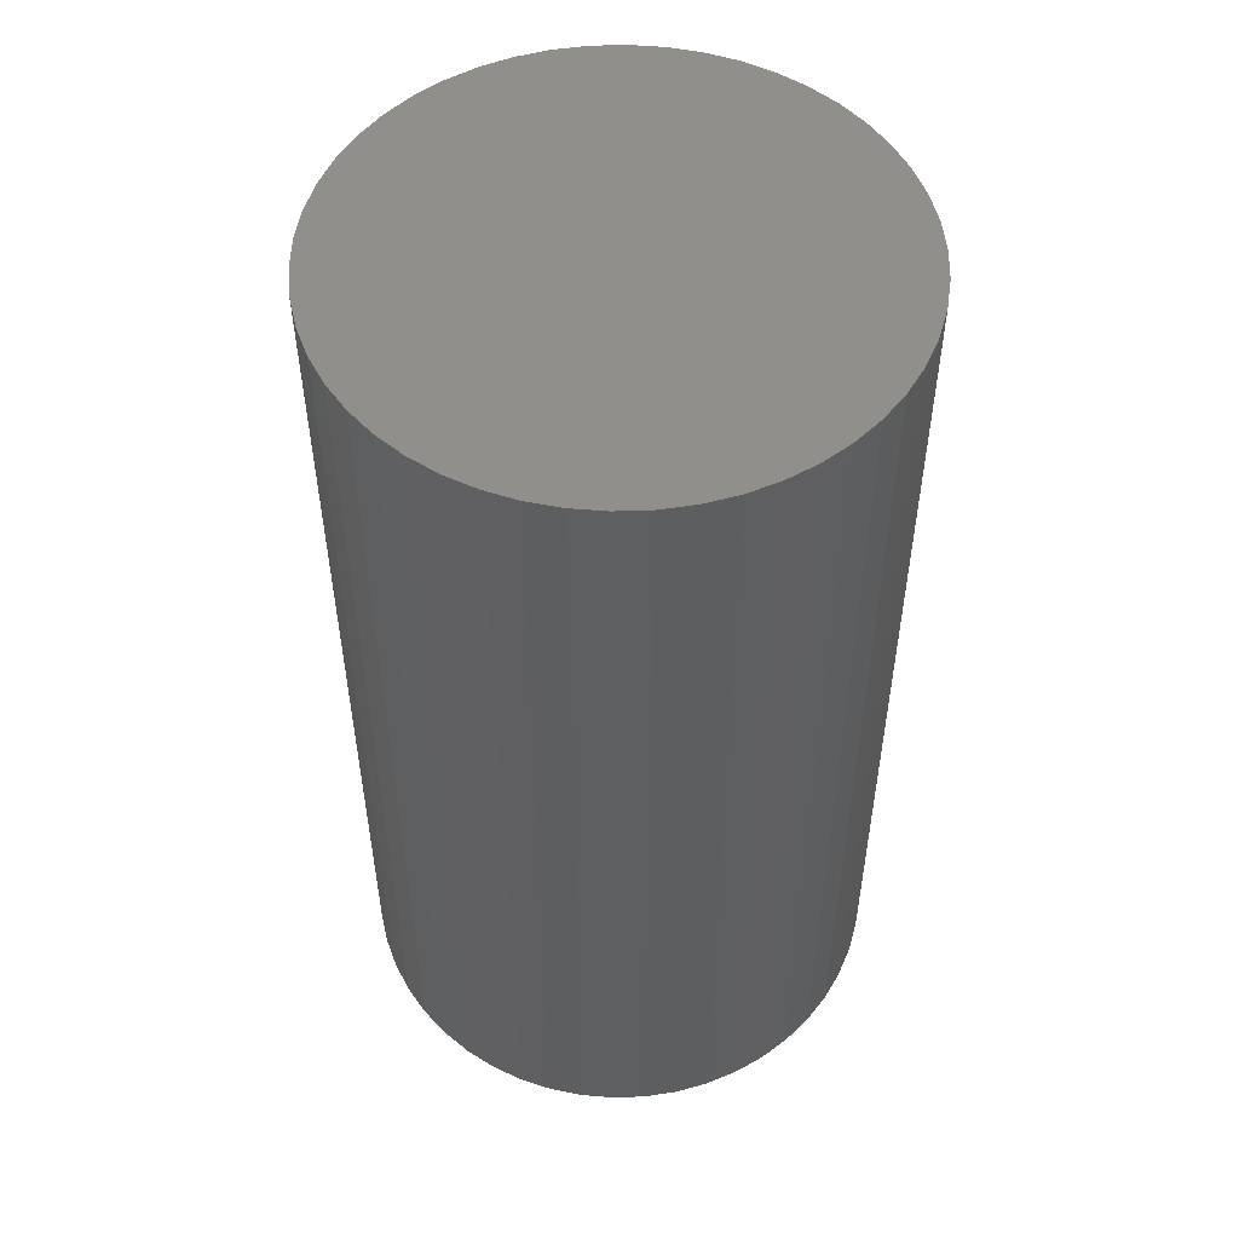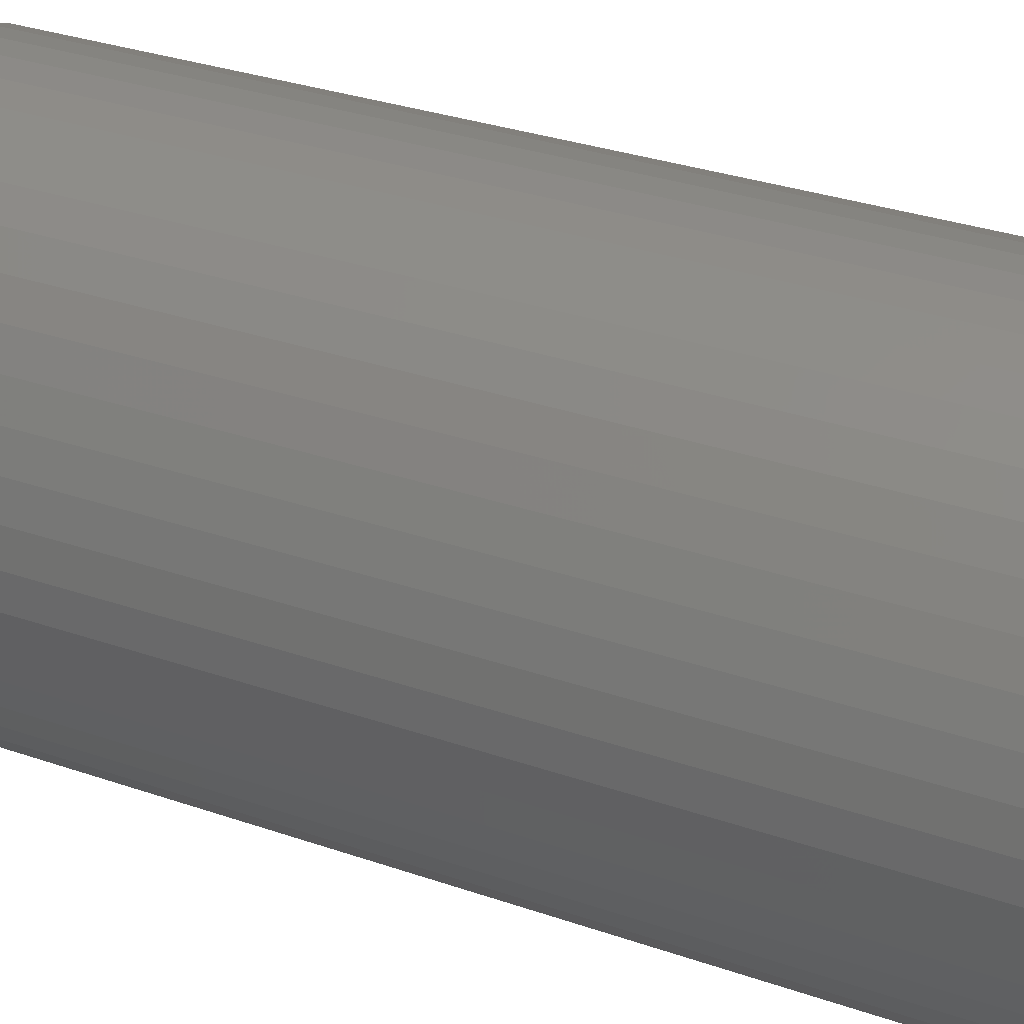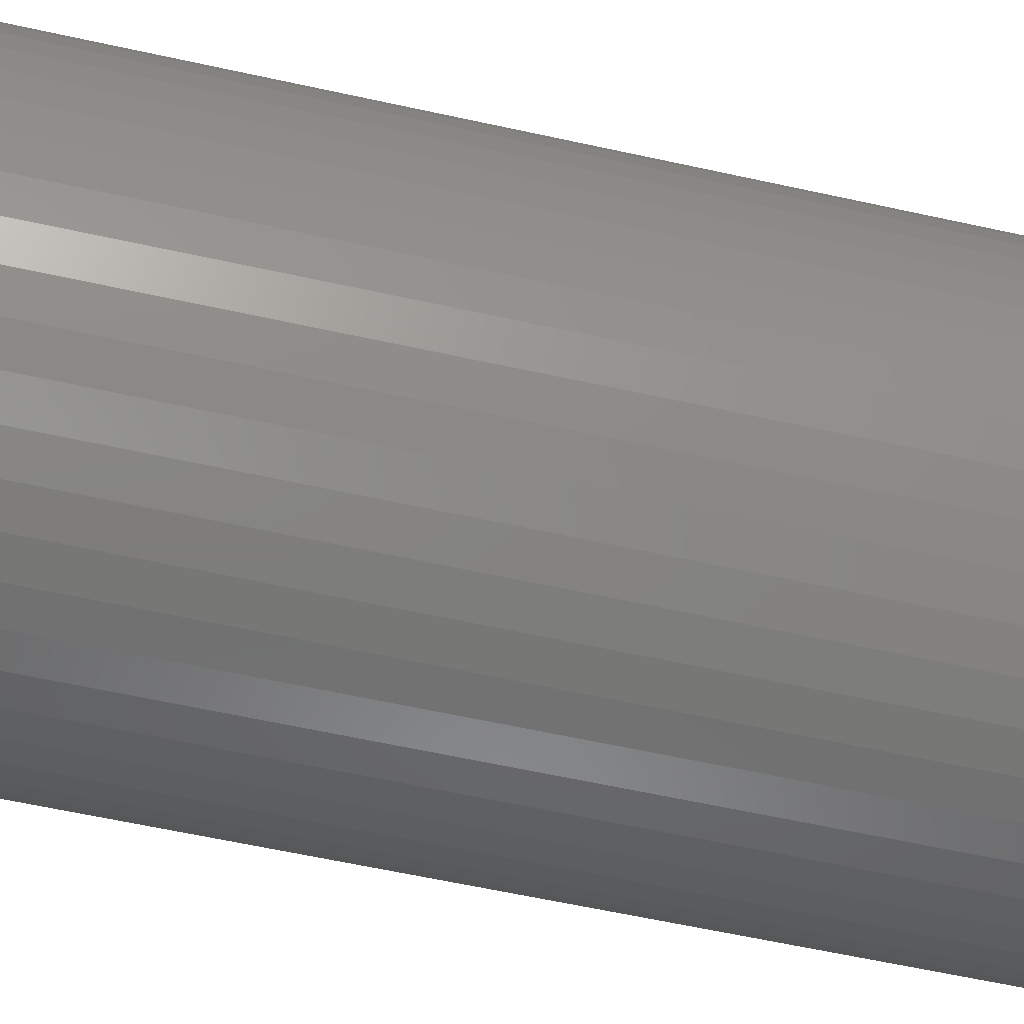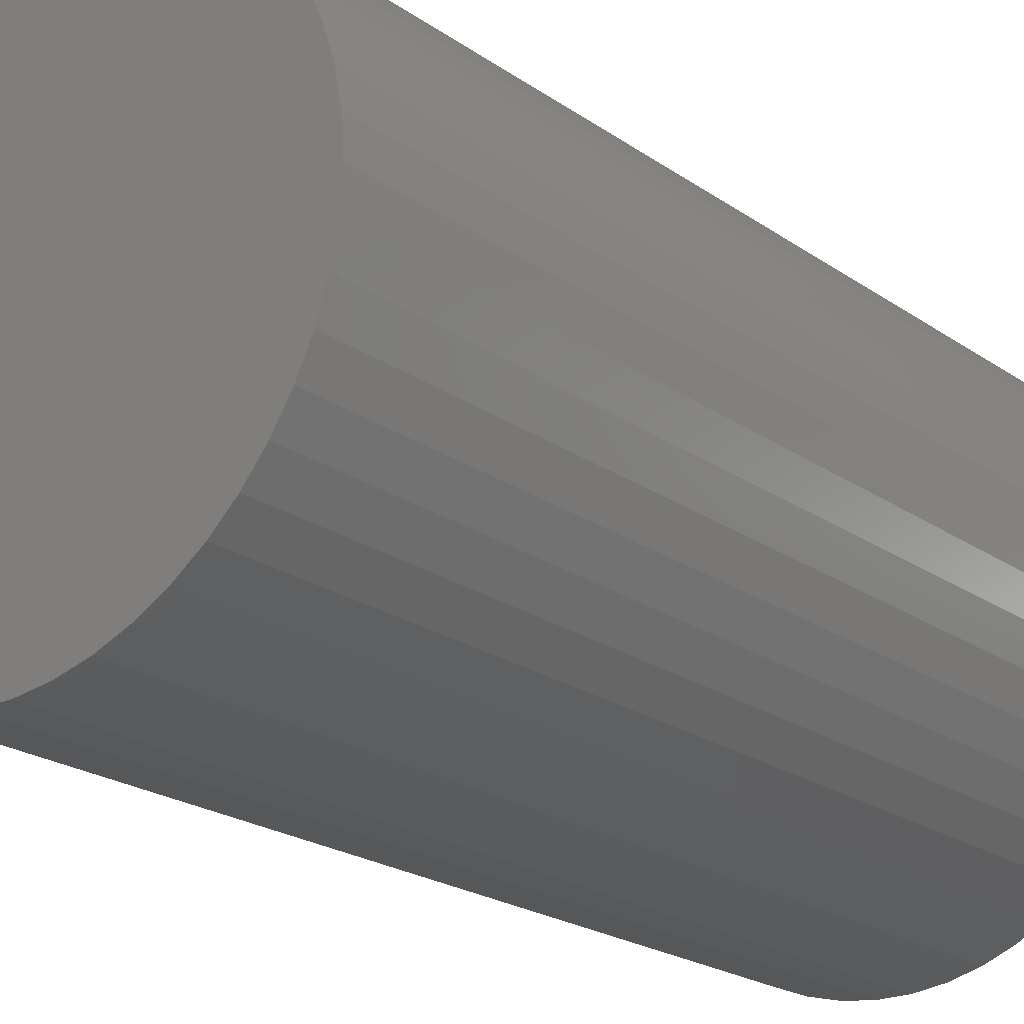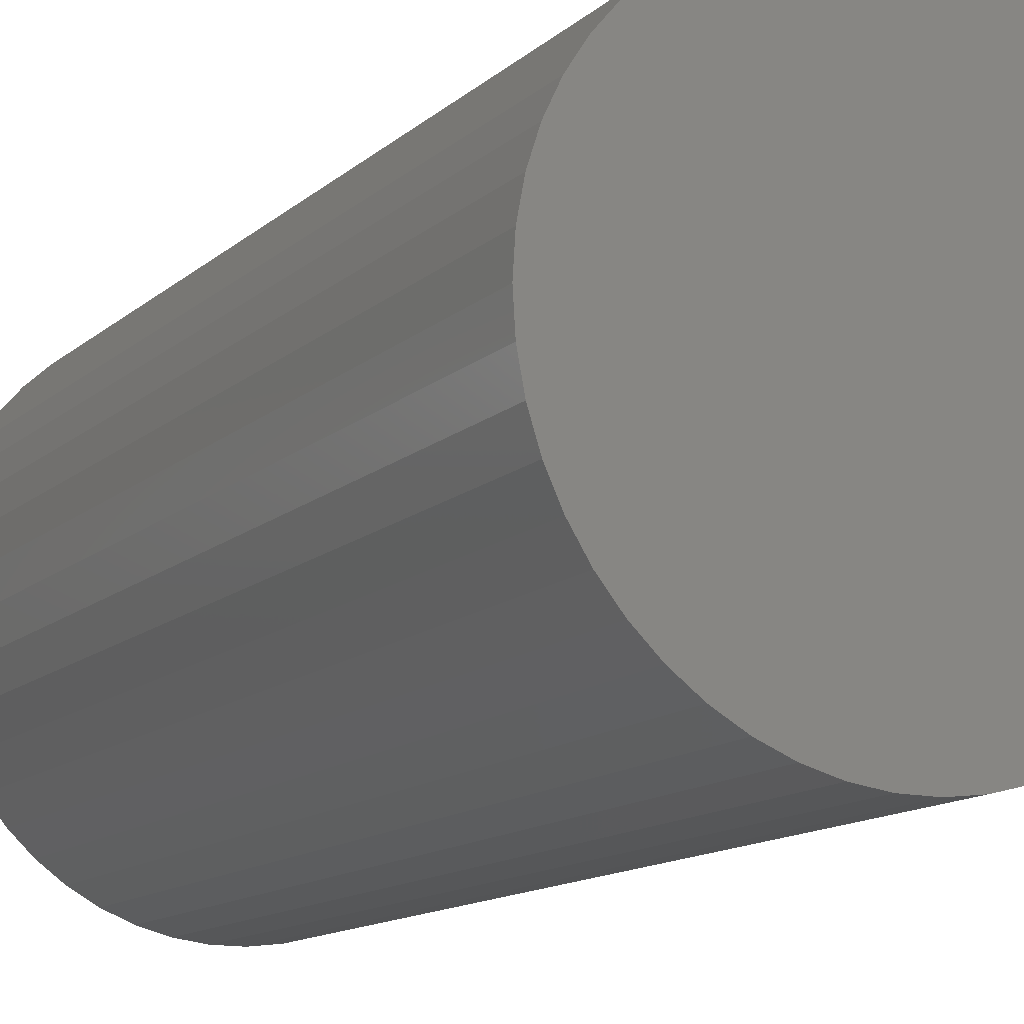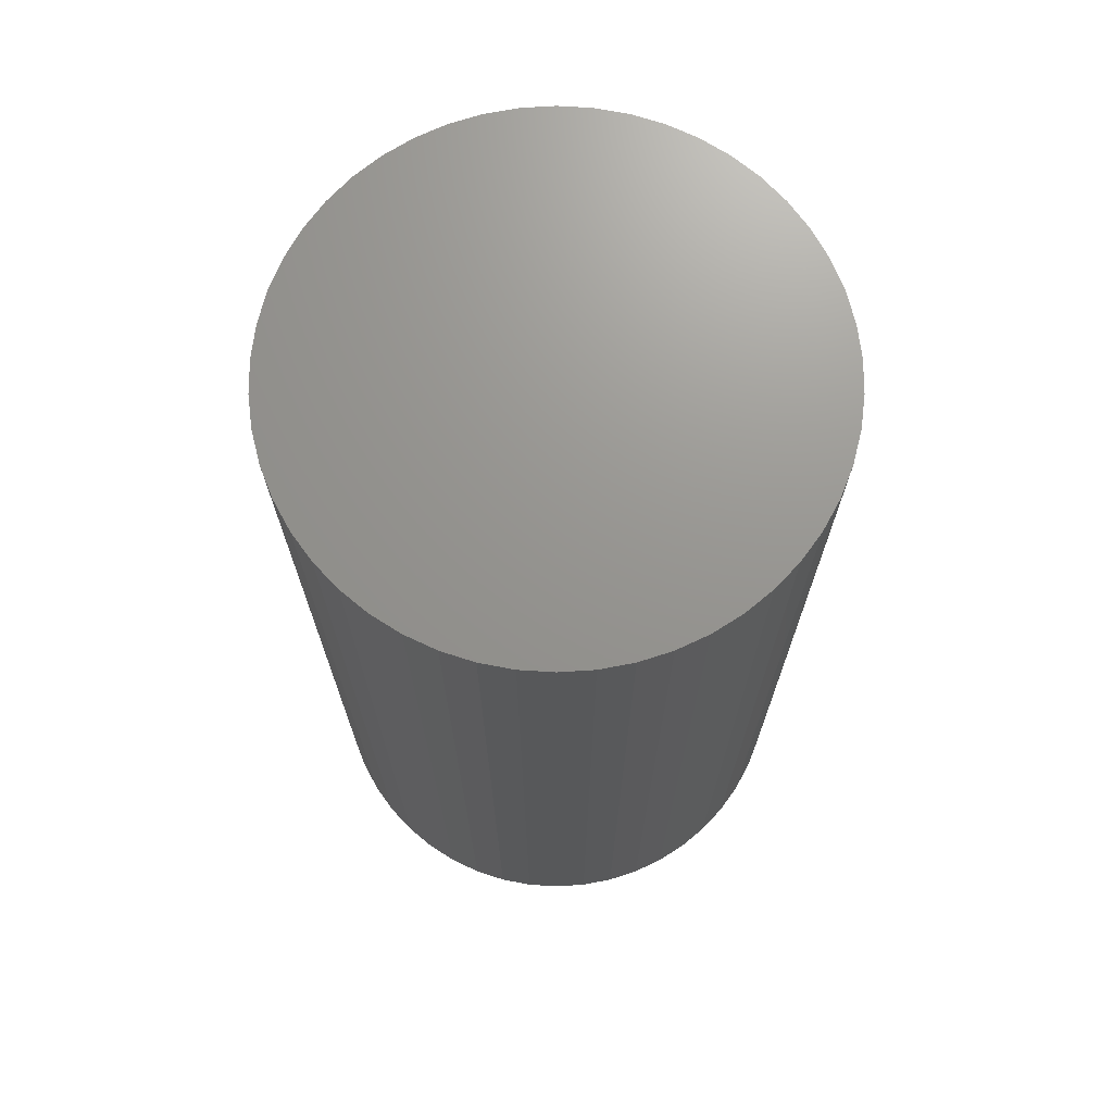
<metadata>
{"format":"stl","ext":"stl","renderer":"f3d","projection":"perspective","resolution":1024,"background":"white","views":[{"elev":52.4,"azim":177.8,"up":"+Z"},{"elev":32.4,"azim":115.7,"up":"+Y"},{"elev":-62.5,"azim":77.5,"up":"+Y"},{"elev":-21.5,"azim":-140.8,"up":"+Y"},{"elev":-13.4,"azim":-29.2,"up":"+Y"},{"elev":70.9,"azim":10.8,"up":"+Z"}]}
</metadata>
<code>
# stl→obj: 100 verts, 196 faces
v 3.35 0 6
v 3.324 0.4199 -6
v 3.324 0.4199 6
v 3.35 0 -6
v -3.35 0 -6
v -3.324 0.4199 6
v -3.324 0.4199 -6
v -3.35 0 6
v 0.2103 3.343 -6
v -0.2103 3.343 6
v 0.2103 3.343 6
v -0.2103 3.343 -6
v 3.324 -0.4199 6
v 3.245 0.8331 6
v 3.245 -0.8331 6
v 3.115 1.233 6
v 3.115 -1.233 6
v 2.936 1.614 6
v 2.936 -1.614 6
v 2.71 1.969 6
v 2.71 -1.969 6
v 2.442 2.293 6
v 2.442 -2.293 6
v 2.135 2.581 6
v 2.135 -2.581 6
v 1.795 2.829 6
v 1.795 -2.829 6
v 1.426 3.031 6
v 1.426 -3.031 6
v 1.035 3.186 6
v 1.035 -3.186 6
v 0.6277 3.291 6
v 0.6277 -3.291 6
v 0.2103 -3.343 6
v -0.2103 -3.343 6
v -0.6277 3.291 6
v -0.6277 -3.291 6
v -1.035 3.186 6
v -1.035 -3.186 6
v -1.426 3.031 6
v -1.426 -3.031 6
v -1.795 2.829 6
v -1.795 -2.829 6
v -2.135 2.581 6
v -2.135 -2.581 6
v -2.442 2.293 6
v -2.442 -2.293 6
v -2.71 1.969 6
v -2.71 -1.969 6
v -2.936 1.614 6
v -2.936 -1.614 6
v -3.115 1.233 6
v -3.115 -1.233 6
v -3.245 0.8331 6
v -3.245 -0.8331 6
v -3.324 -0.4199 6
v 2.71 -1.969 -6
v 2.442 -2.293 -6
v 3.324 -0.4199 -6
v 3.245 -0.8331 -6
v 3.245 0.8331 -6
v 3.115 -1.233 -6
v 3.115 1.233 -6
v 2.936 -1.614 -6
v 2.936 1.614 -6
v 2.71 1.969 -6
v 2.442 2.293 -6
v 2.135 -2.581 -6
v 2.135 2.581 -6
v 1.795 -2.829 -6
v 1.795 2.829 -6
v 1.426 -3.031 -6
v 1.426 3.031 -6
v 1.035 -3.186 -6
v 1.035 3.186 -6
v 0.6277 -3.291 -6
v 0.6277 3.291 -6
v 0.2103 -3.343 -6
v -0.2103 -3.343 -6
v -0.6277 -3.291 -6
v -0.6277 3.291 -6
v -1.035 -3.186 -6
v -1.035 3.186 -6
v -1.426 -3.031 -6
v -1.426 3.031 -6
v -1.795 -2.829 -6
v -1.795 2.829 -6
v -2.135 -2.581 -6
v -2.135 2.581 -6
v -2.442 -2.293 -6
v -2.442 2.293 -6
v -2.71 -1.969 -6
v -2.71 1.969 -6
v -2.936 -1.614 -6
v -2.936 1.614 -6
v -3.115 -1.233 -6
v -3.115 1.233 -6
v -3.245 -0.8331 -6
v -3.245 0.8331 -6
v -3.324 -0.4199 -6
f 1 2 3
f 2 1 4
f 5 6 7
f 6 5 8
f 9 10 11
f 10 9 12
f 3 13 1
f 14 13 3
f 14 15 13
f 16 15 14
f 16 17 15
f 18 17 16
f 18 19 17
f 20 19 18
f 20 21 19
f 22 21 20
f 22 23 21
f 24 23 22
f 24 25 23
f 26 25 24
f 26 27 25
f 28 27 26
f 28 29 27
f 30 29 28
f 30 31 29
f 32 31 30
f 32 33 31
f 11 33 32
f 11 34 33
f 10 34 11
f 10 35 34
f 36 35 10
f 36 37 35
f 38 37 36
f 38 39 37
f 40 39 38
f 40 41 39
f 42 41 40
f 42 43 41
f 44 43 42
f 44 45 43
f 46 45 44
f 46 47 45
f 48 47 46
f 48 49 47
f 50 49 48
f 50 51 49
f 52 51 50
f 52 53 51
f 54 53 52
f 54 55 53
f 6 55 54
f 6 56 55
f 56 6 8
f 23 57 21
f 57 23 58
f 59 2 4
f 60 2 59
f 60 61 2
f 62 61 60
f 62 63 61
f 64 63 62
f 64 65 63
f 57 65 64
f 57 66 65
f 58 66 57
f 58 67 66
f 68 67 58
f 68 69 67
f 70 69 68
f 70 71 69
f 72 71 70
f 72 73 71
f 74 73 72
f 74 75 73
f 76 75 74
f 76 77 75
f 78 77 76
f 78 9 77
f 79 9 78
f 79 12 9
f 80 12 79
f 80 81 12
f 82 81 80
f 82 83 81
f 84 83 82
f 84 85 83
f 86 85 84
f 86 87 85
f 88 87 86
f 88 89 87
f 90 89 88
f 90 91 89
f 92 91 90
f 92 93 91
f 94 93 92
f 94 95 93
f 96 95 94
f 96 97 95
f 98 97 96
f 98 99 97
f 100 99 98
f 100 7 99
f 7 100 5
f 89 46 44
f 46 89 91
f 83 40 38
f 40 83 85
f 16 65 18
f 65 16 63
f 73 30 28
f 30 73 75
f 69 26 24
f 26 69 71
f 97 50 95
f 50 97 52
f 81 38 36
f 38 81 83
f 78 33 34
f 33 78 76
f 15 59 13
f 59 15 60
f 3 61 14
f 61 3 2
f 67 24 22
f 24 67 69
f 18 66 20
f 66 18 65
f 75 32 30
f 32 75 77
f 93 46 91
f 46 93 48
f 99 52 97
f 52 99 54
f 85 42 40
f 42 85 87
f 12 36 10
f 36 12 81
f 13 4 1
f 4 13 59
f 94 53 96
f 53 94 51
f 100 8 5
f 8 100 56
f 79 34 35
f 34 79 78
f 72 27 29
f 27 72 70
f 14 63 16
f 63 14 61
f 20 67 22
f 67 20 66
f 77 11 32
f 11 77 9
f 71 28 26
f 28 71 73
f 95 48 93
f 48 95 50
f 7 54 99
f 54 7 6
f 87 44 42
f 44 87 89
f 19 62 17
f 62 19 64
f 84 39 41
f 39 84 82
f 90 49 92
f 49 90 47
f 96 55 98
f 55 96 53
f 68 23 25
f 23 68 58
f 74 29 31
f 29 74 72
f 76 31 33
f 31 76 74
f 21 64 19
f 64 21 57
f 17 60 15
f 60 17 62
f 80 35 37
f 35 80 79
f 88 43 45
f 43 88 86
f 90 45 47
f 45 90 88
f 98 56 100
f 56 98 55
f 70 25 27
f 25 70 68
f 86 41 43
f 41 86 84
f 82 37 39
f 37 82 80
f 92 51 94
f 51 92 49

</code>
